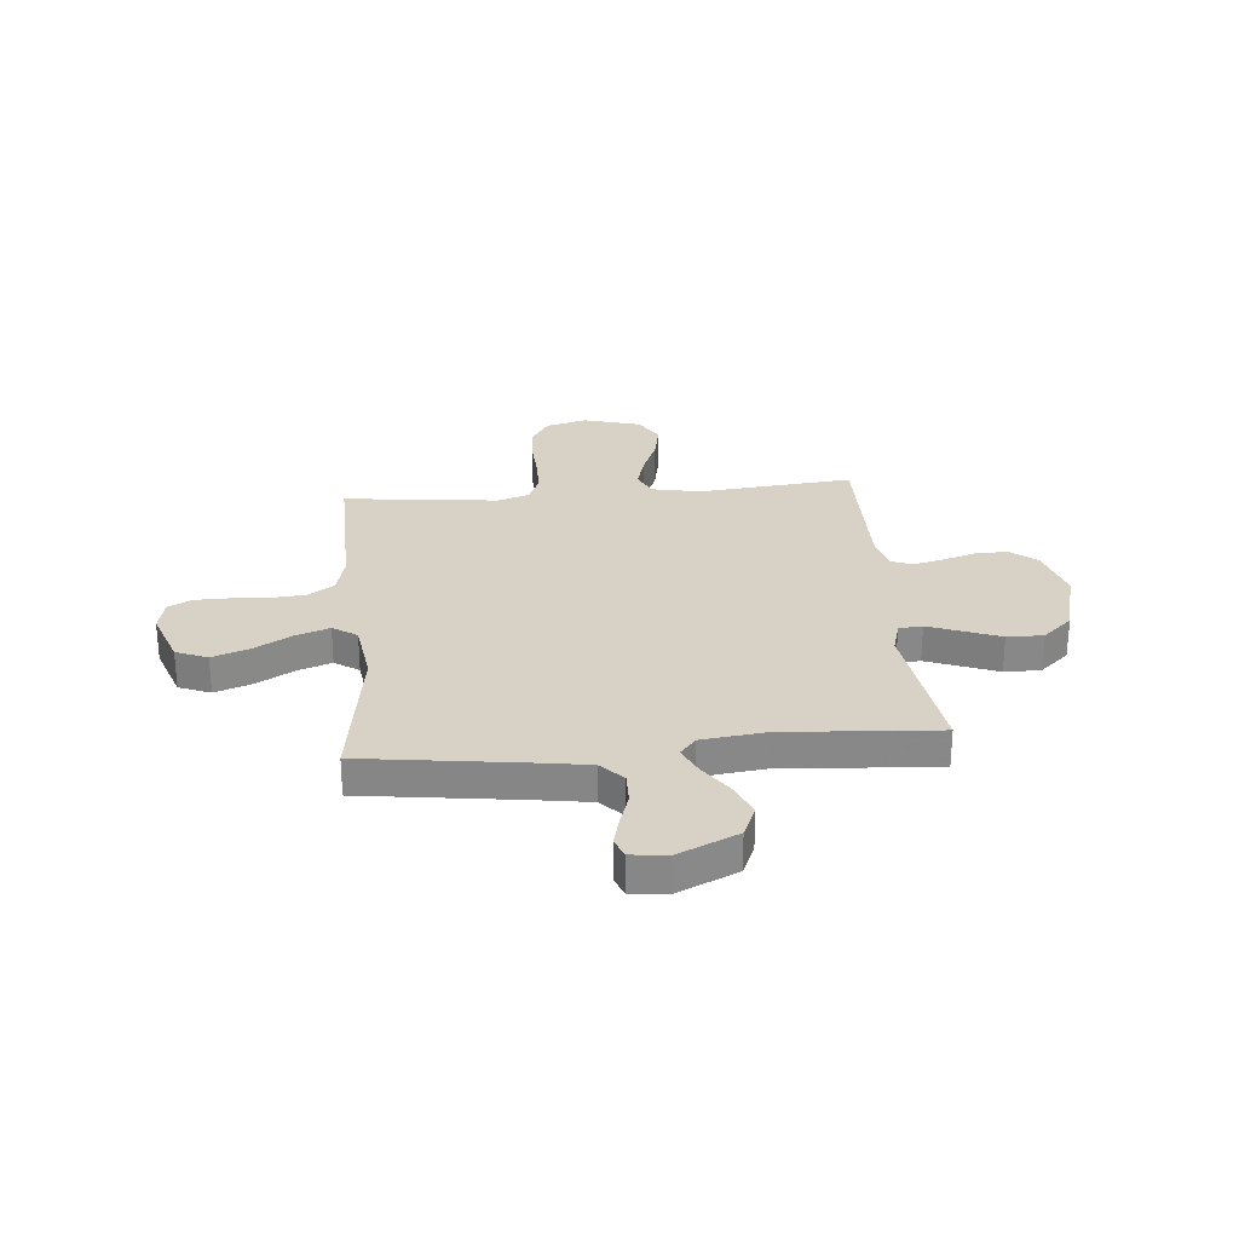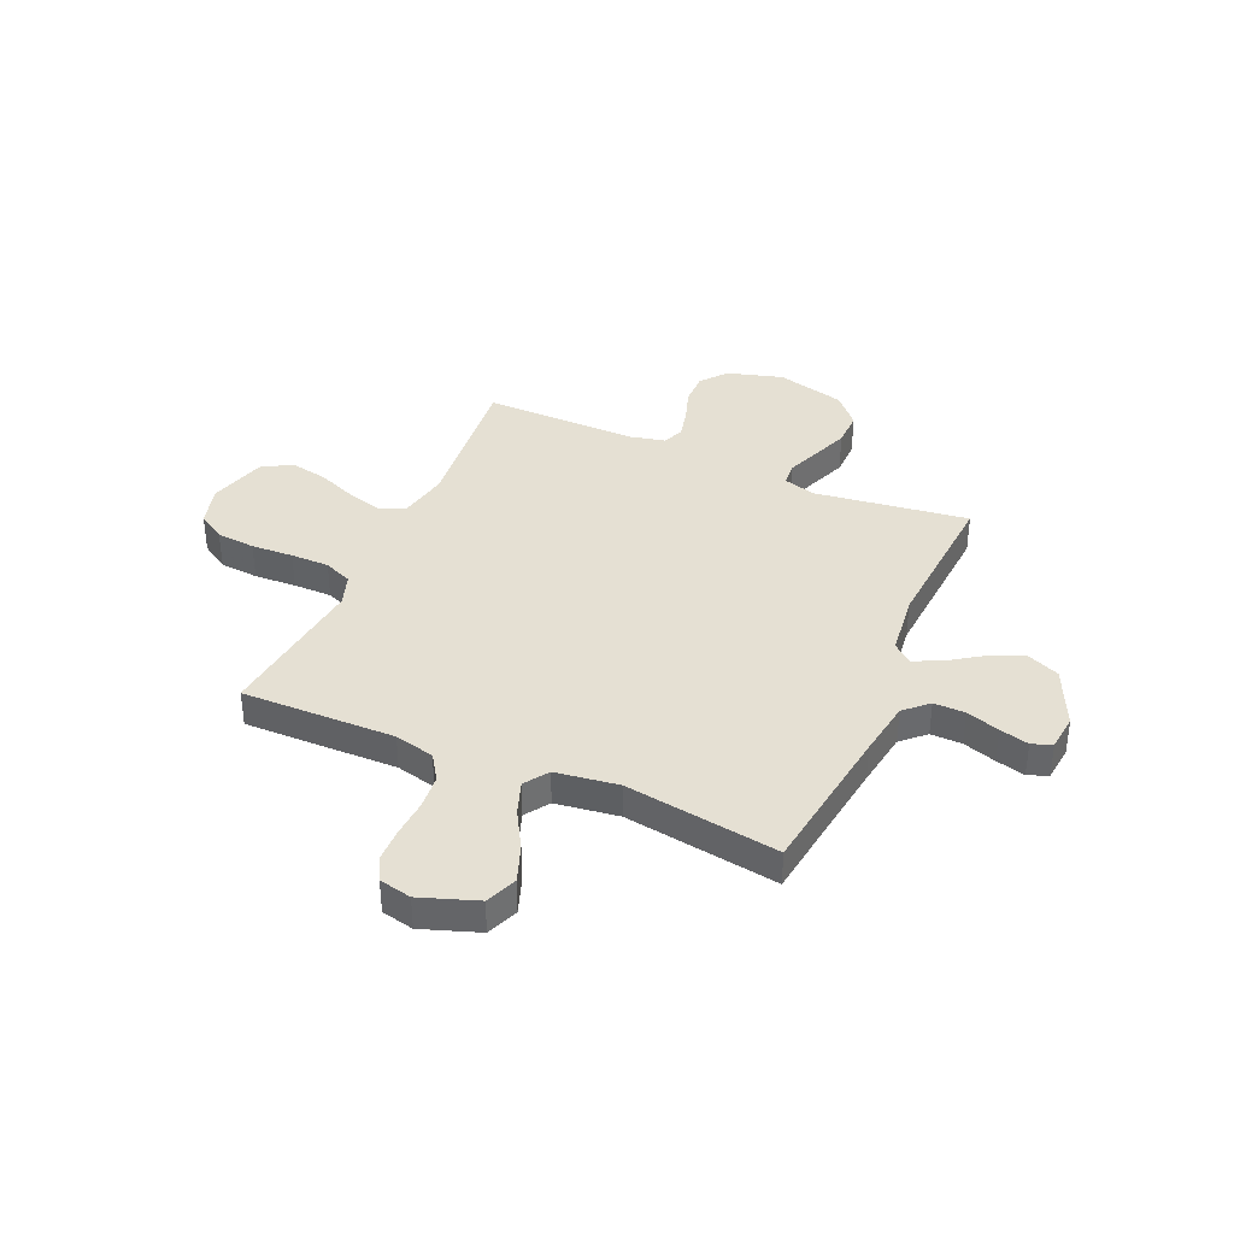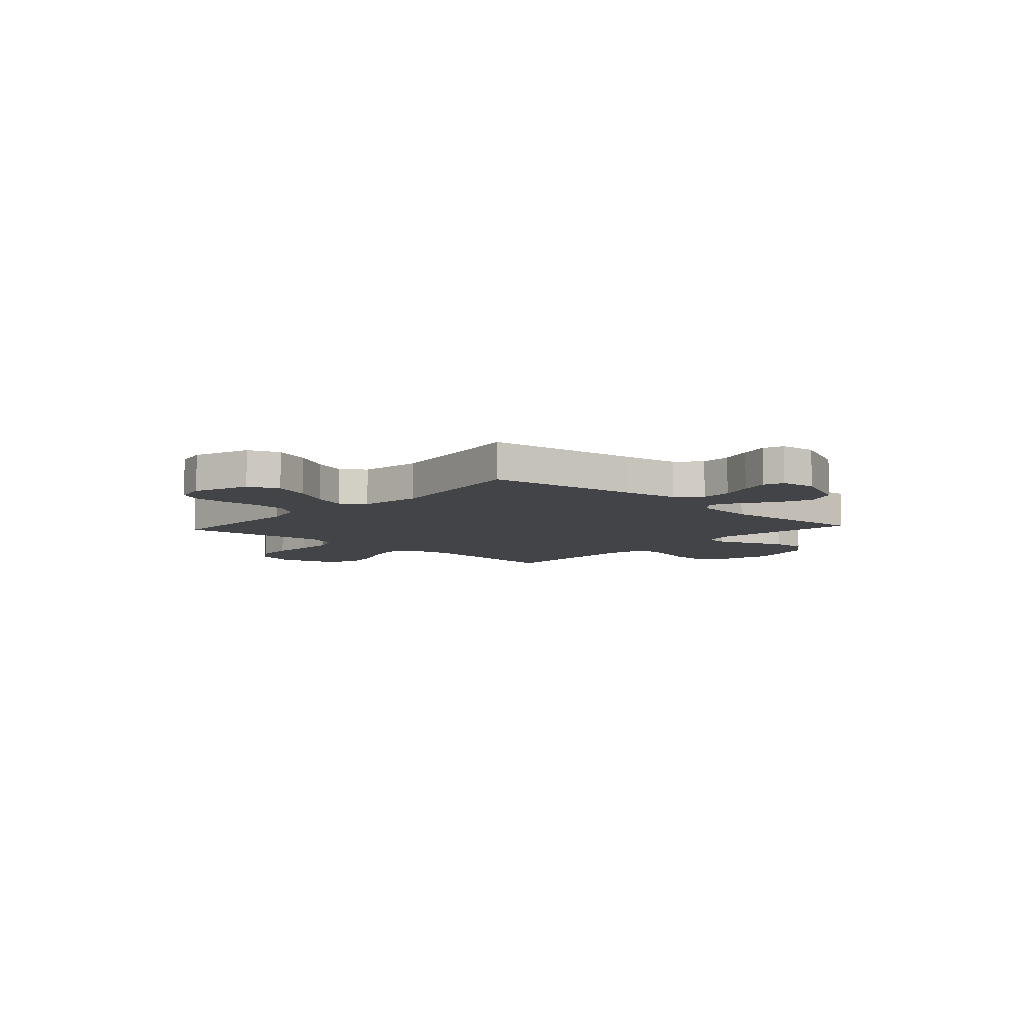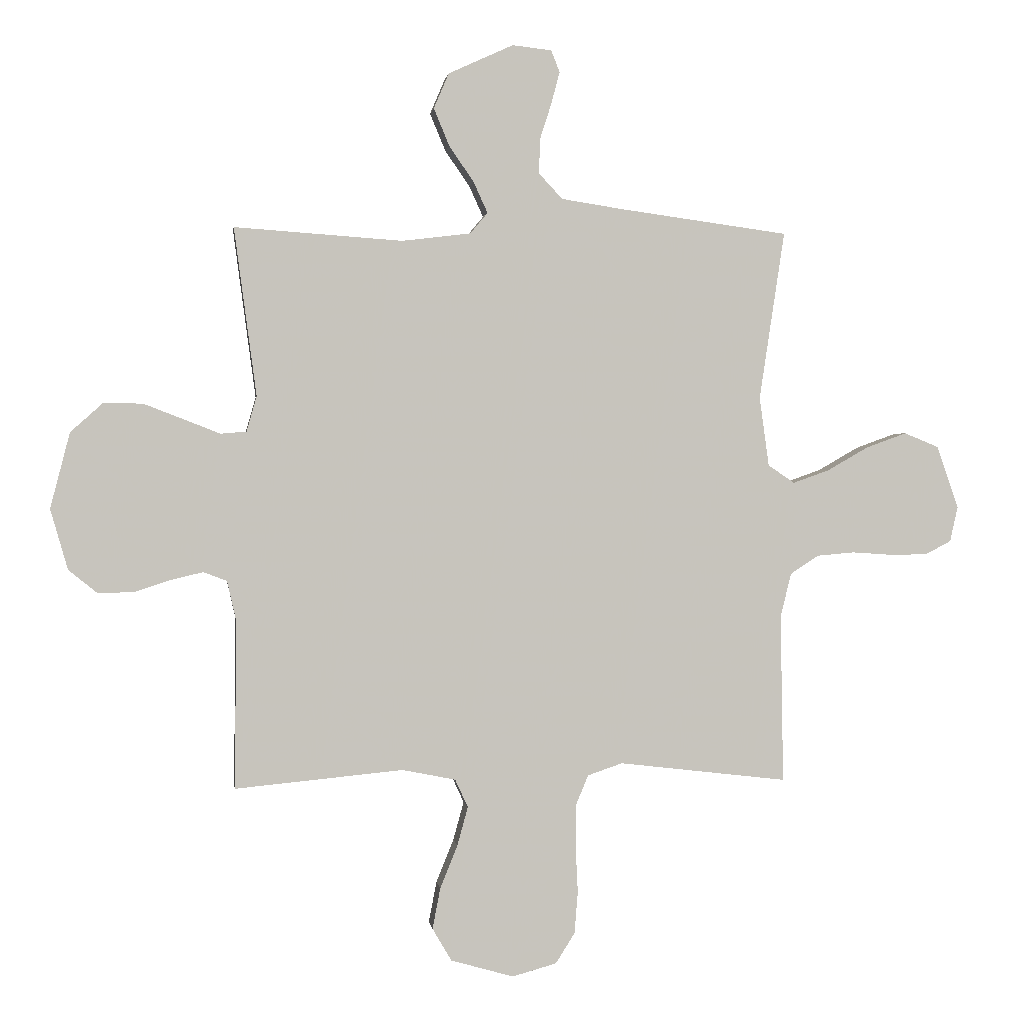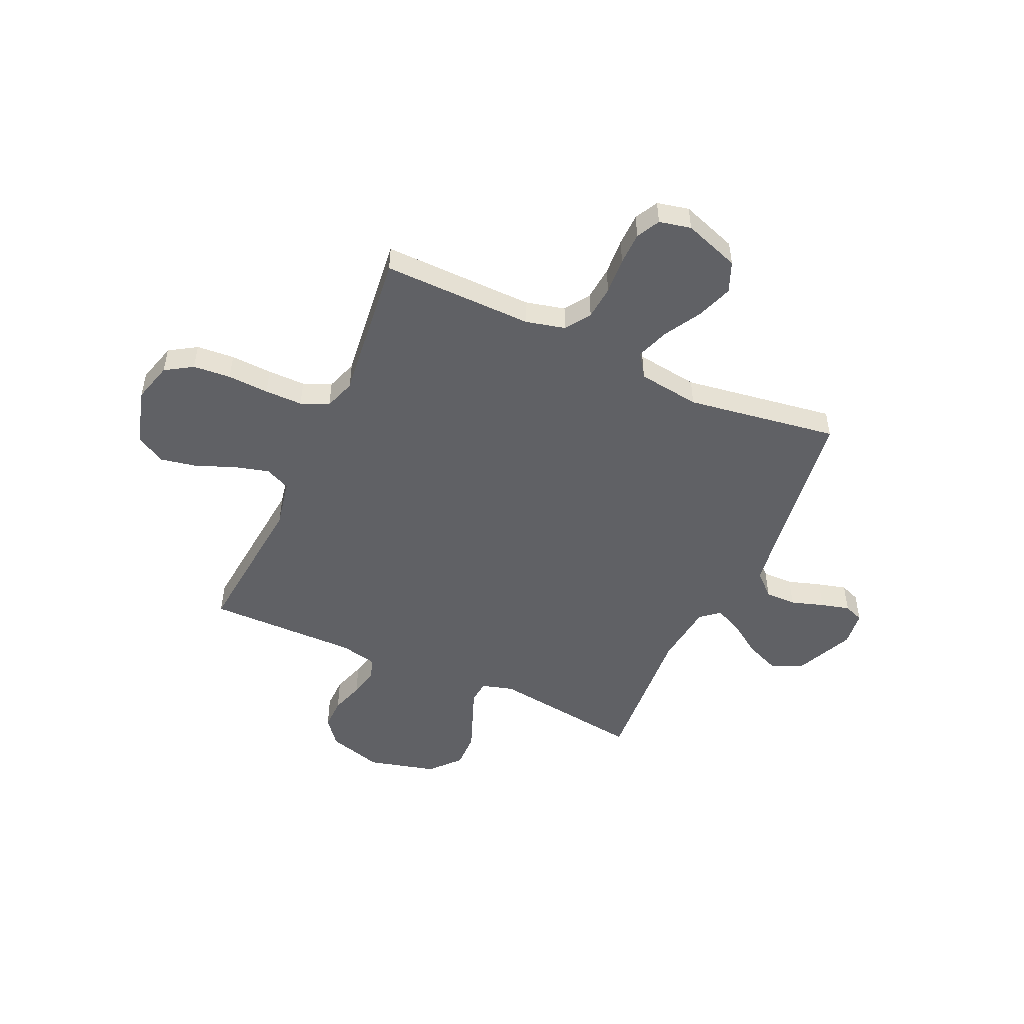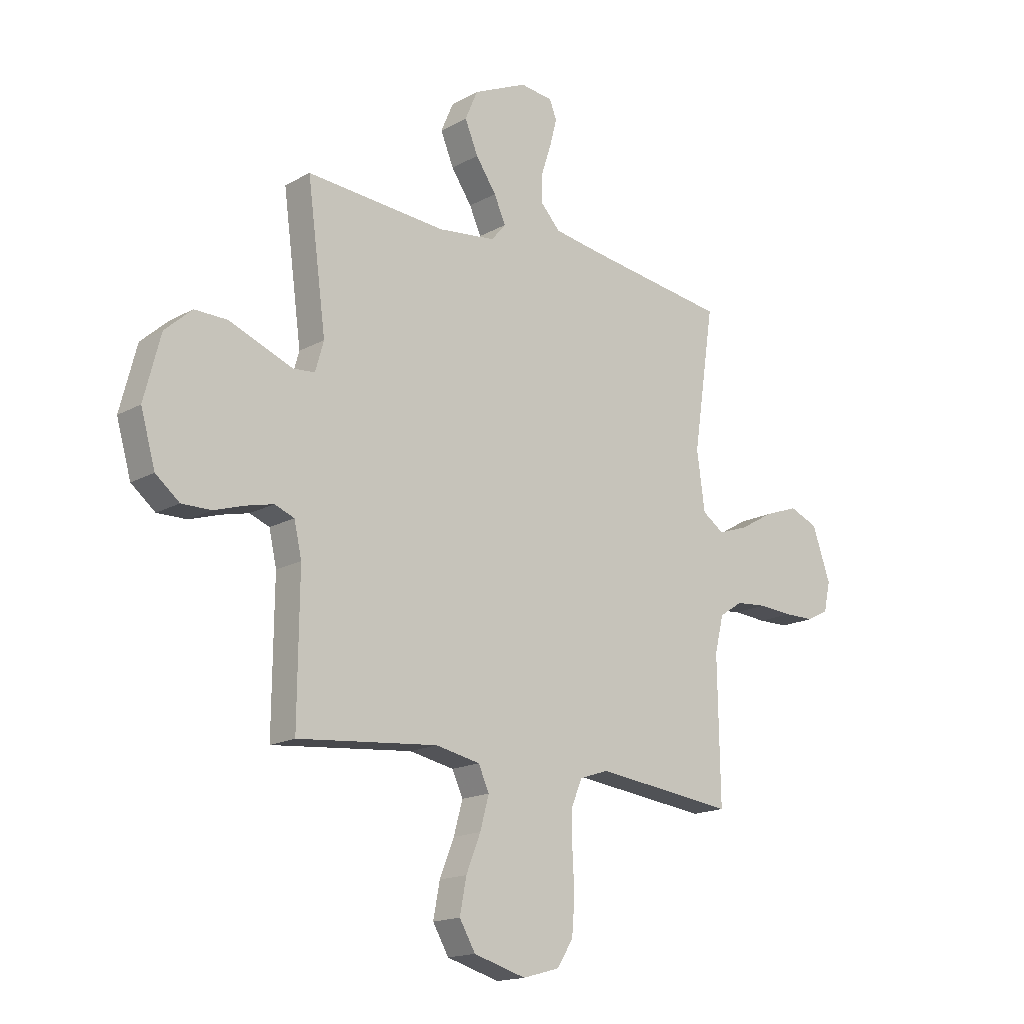
<metadata>
{"format":"obj","ext":"obj","renderer":"f3d","projection":"perspective","resolution":1024,"background":"white","views":[{"elev":27.5,"azim":-5.2,"up":"+Y"},{"elev":37.9,"azim":-66.4,"up":"+Y"},{"elev":-7.7,"azim":-42.2,"up":"+Y"},{"elev":1.0,"azim":172.6,"up":"+Z"},{"elev":-50.2,"azim":-114.4,"up":"+Y"},{"elev":-16.6,"azim":138.3,"up":"+Z"}]}
</metadata>
<code>
v 0.5 0.07 0.5
v 0.46 0.07 0.2
v 0.478 0.07 0.137
v 0.524 0.07 0.133
v 0.588 0.07 0.158
v 0.66 0.07 0.186
v 0.73 0.07 0.187
v 0.788 0.07 0.135
v 0.823 0.07 0
v 0.792 0.07 -0.108
v 0.741 0.07 -0.149
v 0.678 0.07 -0.148
v 0.613 0.07 -0.127
v 0.555 0.07 -0.113
v 0.513 0.07 -0.129
v 0.497 0.07 -0.2
v 0.5 0.07 -0.5
v 0.2 0.07 -0.471
v 0.105 0.07 -0.49
v 0.082 0.07 -0.54
v 0.101 0.07 -0.609
v 0.132 0.07 -0.686
v 0.146 0.07 -0.759
v 0.112 0.07 -0.817
v 0 0.07 -0.849
v -0.079 0.07 -0.827
v -0.113 0.07 -0.773
v -0.119 0.07 -0.698
v -0.115 0.07 -0.616
v -0.115 0.07 -0.541
v -0.138 0.07 -0.486
v -0.2 0.07 -0.465
v -0.5 0.07 -0.5
v -0.495 0.07 -0.2
v -0.514 0.07 -0.122
v -0.564 0.07 -0.089
v -0.631 0.07 -0.083
v -0.704 0.07 -0.088
v -0.769 0.07 -0.087
v -0.815 0.07 -0.063
v -0.829 0.07 0
v -0.79 0.07 0.111
v -0.729 0.07 0.136
v -0.657 0.07 0.11
v -0.584 0.07 0.068
v -0.519 0.07 0.045
v -0.472 0.07 0.077
v -0.455 0.07 0.2
v -0.5 0.07 0.5
v -0.2 0.07 0.541
v -0.09 0.07 0.558
v -0.048 0.07 0.603
v -0.049 0.07 0.664
v -0.07 0.07 0.729
v -0.085 0.07 0.786
v -0.07 0.07 0.825
v 0 0.07 0.833
v 0.116 0.07 0.78
v 0.143 0.07 0.717
v 0.115 0.07 0.65
v 0.071 0.07 0.586
v 0.046 0.07 0.531
v 0.077 0.07 0.494
v 0.2 0.07 0.479
v 0.5 0 0.5
v 0.46 0 0.2
v 0.478 0 0.137
v 0.524 0 0.133
v 0.588 0 0.158
v 0.66 0 0.186
v 0.73 0 0.187
v 0.788 0 0.135
v 0.823 0 0
v 0.792 0 -0.108
v 0.741 0 -0.149
v 0.678 0 -0.148
v 0.613 0 -0.127
v 0.555 0 -0.113
v 0.513 0 -0.129
v 0.497 0 -0.2
v 0.5 0 -0.5
v 0.2 0 -0.471
v 0.105 0 -0.49
v 0.082 0 -0.54
v 0.101 0 -0.609
v 0.132 0 -0.686
v 0.146 0 -0.759
v 0.112 0 -0.817
v 0 0 -0.849
v -0.079 0 -0.827
v -0.113 0 -0.773
v -0.119 0 -0.698
v -0.115 0 -0.616
v -0.115 0 -0.541
v -0.138 0 -0.486
v -0.2 0 -0.465
v -0.5 0 -0.5
v -0.495 0 -0.2
v -0.514 0 -0.122
v -0.564 0 -0.089
v -0.631 0 -0.083
v -0.704 0 -0.088
v -0.769 0 -0.087
v -0.815 0 -0.063
v -0.829 0 0
v -0.79 0 0.111
v -0.729 0 0.136
v -0.657 0 0.11
v -0.584 0 0.068
v -0.519 0 0.045
v -0.472 0 0.077
v -0.455 0 0.2
v -0.5 0 0.5
v -0.2 0 0.541
v -0.09 0 0.558
v -0.048 0 0.603
v -0.049 0 0.664
v -0.07 0 0.729
v -0.085 0 0.786
v -0.07 0 0.825
v 0 0 0.833
v 0.116 0 0.78
v 0.143 0 0.717
v 0.115 0 0.65
v 0.071 0 0.586
v 0.046 0 0.531
v 0.077 0 0.494
v 0.2 0 0.479
f 58 59 60 61
f 58 61 62
f 57 58 62
f 56 57 62
f 53 54 55 56
f 53 56 62
f 52 53 62
f 51 52 62 63
f 48 49 50
f 47 48 50 51
f 42 43 44 45
f 42 45 46
f 41 42 46
f 40 41 46
f 37 38 39 40
f 36 37 40 46
f 35 36 46 47
f 32 33 34
f 31 32 34 35
f 26 27 28 29
f 26 29 30
f 25 26 30
f 24 25 30
f 21 22 23 24
f 20 21 24 30
f 19 20 30 31
f 16 17 18
f 15 16 18 19
f 10 11 12 13
f 10 13 14
f 9 10 14
f 8 9 14 15
f 4 5 6 7
f 4 7 8 15
f 64 1 2
f 63 64 2 3
f 47 51 63 3
f 19 31 35 47
f 15 19 47
f 3 4 15 47
f 125 124 123 122
f 126 125 122
f 126 122 121
f 126 121 120
f 120 119 118 117
f 126 120 117
f 126 117 116
f 127 126 116 115
f 114 113 112
f 115 114 112 111
f 109 108 107 106
f 110 109 106
f 110 106 105
f 110 105 104
f 104 103 102 101
f 110 104 101 100
f 111 110 100 99
f 98 97 96
f 99 98 96 95
f 93 92 91 90
f 94 93 90
f 94 90 89
f 94 89 88
f 88 87 86 85
f 94 88 85 84
f 95 94 84 83
f 82 81 80
f 83 82 80 79
f 77 76 75 74
f 78 77 74
f 78 74 73
f 79 78 73 72
f 71 70 69 68
f 79 72 71 68
f 66 65 128
f 67 66 128 127
f 67 127 115 111
f 111 99 95 83
f 111 83 79
f 111 79 68 67
f 1 65 66 2
f 2 66 67 3
f 3 67 68 4
f 4 68 69 5
f 5 69 70 6
f 6 70 71 7
f 7 71 72 8
f 8 72 73 9
f 9 73 74 10
f 10 74 75 11
f 11 75 76 12
f 12 76 77 13
f 13 77 78 14
f 14 78 79 15
f 15 79 80 16
f 16 80 81 17
f 17 81 82 18
f 18 82 83 19
f 19 83 84 20
f 20 84 85 21
f 21 85 86 22
f 22 86 87 23
f 23 87 88 24
f 24 88 89 25
f 25 89 90 26
f 26 90 91 27
f 27 91 92 28
f 28 92 93 29
f 29 93 94 30
f 30 94 95 31
f 31 95 96 32
f 32 96 97 33
f 33 97 98 34
f 34 98 99 35
f 35 99 100 36
f 36 100 101 37
f 37 101 102 38
f 38 102 103 39
f 39 103 104 40
f 40 104 105 41
f 41 105 106 42
f 42 106 107 43
f 43 107 108 44
f 44 108 109 45
f 45 109 110 46
f 46 110 111 47
f 47 111 112 48
f 48 112 113 49
f 49 113 114 50
f 50 114 115 51
f 51 115 116 52
f 52 116 117 53
f 53 117 118 54
f 54 118 119 55
f 55 119 120 56
f 56 120 121 57
f 57 121 122 58
f 58 122 123 59
f 59 123 124 60
f 60 124 125 61
f 61 125 126 62
f 62 126 127 63
f 63 127 128 64
f 64 128 65 1

</code>
